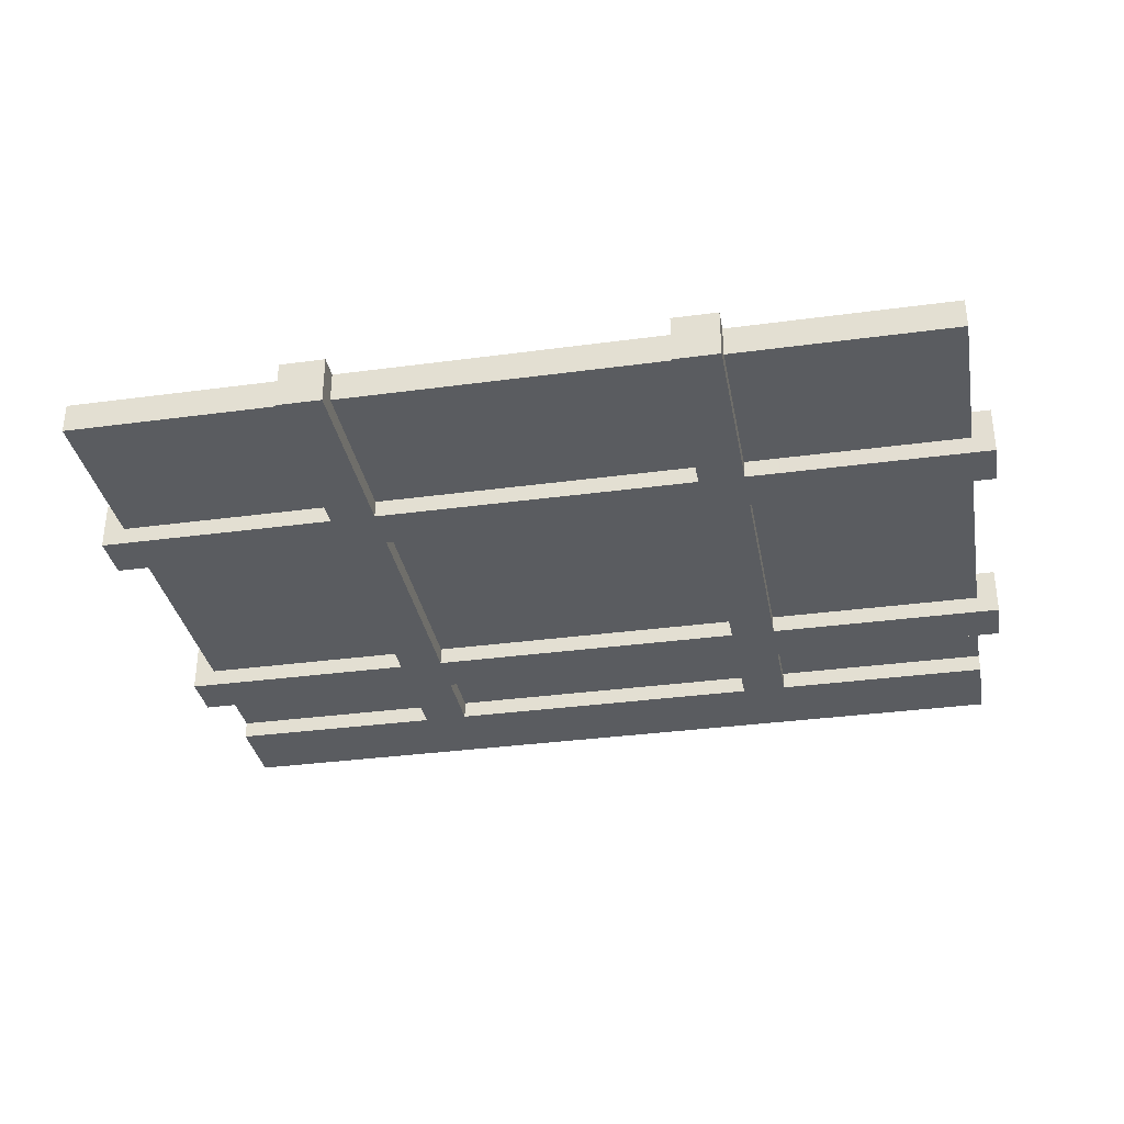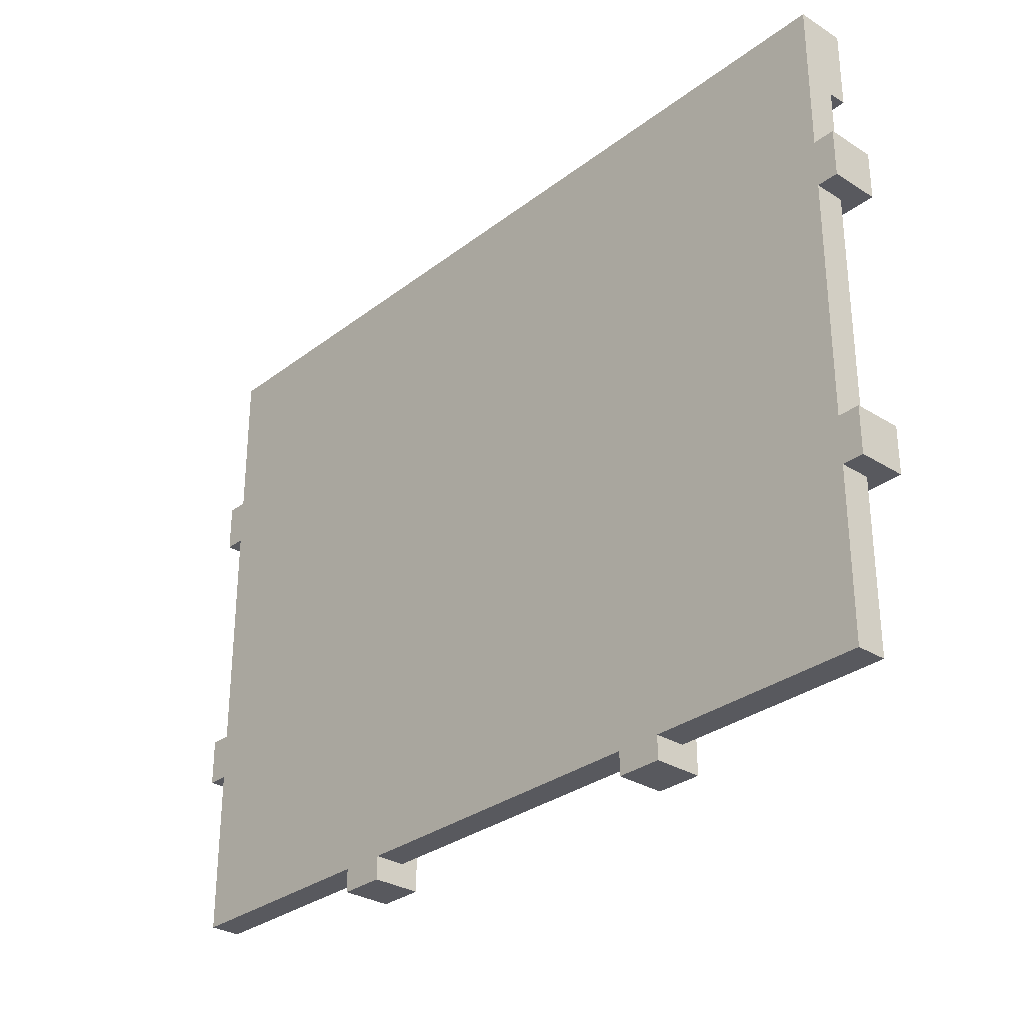
<metadata>
{"format":"obj","ext":"obj","renderer":"f3d","projection":"perspective","resolution":1024,"background":"white","views":[{"elev":-33.8,"azim":-169.6,"up":"+Y"},{"elev":-30.4,"azim":-132.3,"up":"+Z"}]}
</metadata>
<code>
v -4.449 0.0221 -1.127
v -4.449 0.0221 -1.593
v -2.06 0.0221 -1.127
v -2.06 0.0221 -1.593
v -4.449 0.0221 1.744
v -4.449 0.0221 1.266
v -2.06 0.0221 1.744
v -2.06 0.0221 1.266
v -4.237 0.0221 3.259
v -4.237 0.0221 2.479
v -2.06 0.0221 3.259
v -2.06 0.0221 2.479
v -1.836 0.5009 2.479
v -4.237 0.5009 2.479
v -1.836 0.5009 3.259
v -4.237 0.5009 3.259
v -2.06 0.0221 -3.481
v -1.612 0.0221 -3.481
v -2.06 0.0221 -1.593
v -1.612 0.0221 -1.593
v -2.06 0.0221 -1.593
v -1.612 0.0221 -1.593
v -2.06 0.0221 -1.127
v -1.612 0.0221 -1.127
v -2.06 0.0221 -0.3853
v -1.612 0.0221 -0.3853
v -2.06 0.0221 -0.3853
v -1.612 0.0221 -0.3853
v -2.06 0.0221 1.266
v -1.612 0.0221 1.266
v -2.06 0.0221 1.744
v -1.612 0.0221 1.744
v -2.06 0.0221 2.479
v -1.612 0.0221 2.479
v -1.612 0.0221 2.479
v -1.612 0.0221 3.259
v 0 0.5009 2.479
v 0 0.5009 3.259
v -1.612 0.0221 -1.593
v 0 0.0221 -1.593
v -1.612 0.0221 -1.127
v 0 0.0221 -1.127
v -1.612 0.0221 1.266
v 0 0.0221 1.266
v -1.612 0.0221 1.744
v 0 0.0221 1.744
v 0 0.0221 2.479
v 0 0.0221 3.259
v 1.612 0.0221 -1.593
v 1.612 0.0221 -1.127
v 1.612 0.0221 1.266
v 1.612 0.0221 1.744
v 1.612 0.0221 2.479
v 1.612 0.0221 3.259
v 0 0.0221 2.479
v 0 0.0221 3.259
v 0 0.5009 2.479
v 0 0.5009 3.259
v 1.836 0.5009 2.479
v 1.836 0.5009 3.259
v 2.06 0.0221 -3.481
v 2.06 0.0221 -1.593
v 1.612 0.0221 -3.481
v 1.612 0.0221 -1.593
v 2.06 0.0221 -1.593
v 2.06 0.0221 -1.127
v 1.612 0.0221 -1.593
v 1.612 0.0221 -1.127
v 2.06 0.0221 -0.3853
v 1.612 0.0221 -0.3853
v 2.06 0.0221 -0.3853
v 2.06 0.0221 1.266
v 1.612 0.0221 -0.3853
v 1.612 0.0221 1.266
v 2.06 0.0221 1.744
v 1.612 0.0221 1.744
v 2.06 0.0221 2.479
v 1.612 0.0221 2.479
v 2.06 0.0221 2.479
v 2.06 0.0221 3.259
v 4.237 0.5009 2.479
v 4.237 0.5009 3.259
v 4.237 0.0221 3.259
v 4.237 0.0221 2.479
v 4.449 0.0221 -1.127
v 2.06 0.0221 -1.127
v 4.449 0.0221 -1.593
v 2.06 0.0221 -1.593
v 4.449 0.0221 1.744
v 2.06 0.0221 1.744
v 4.449 0.0221 1.266
v 2.06 0.0221 1.266
v -4.449 0.5009 -1.594
v -4.449 0.0221 -1.593
v -4.449 0.5009 -1.13
v -4.449 0.0221 -1.127
v -4.449 0.0221 1.266
v -4.449 0.0221 1.744
v -4.449 0.5009 1.266
v -4.449 0.5009 1.744
v -4.449 0.0221 -1.593
v -4.449 0.5009 -1.594
v -4.237 0.1988 -1.593
v -4.237 0.5009 -1.594
v -4.449 0.0221 -1.127
v -4.237 0.1988 -1.127
v -4.449 0.5009 -1.13
v -4.237 0.5009 -1.13
v -4.449 0.0221 1.266
v -4.449 0.5009 1.266
v -4.237 0.1988 1.266
v -4.237 0.5009 1.266
v -4.449 0.0221 1.744
v -4.237 0.1988 1.744
v -4.449 0.5009 1.744
v -4.237 0.5009 1.744
v -4.237 0.5009 -1.594
v -4.449 0.5009 -1.594
v -4.237 0.5009 -1.13
v -4.449 0.5009 -1.13
v -4.237 0.5009 1.266
v -4.449 0.5009 1.266
v -4.237 0.5009 1.744
v -4.449 0.5009 1.744
v -4.237 0.1988 2.479
v -4.237 0.0221 2.479
v -4.237 0.1988 3.259
v -4.237 0.0221 3.259
v -4.237 0.5009 -3.25
v -4.237 0.1988 -3.25
v -4.237 0.5009 -1.594
v -4.237 0.1988 -1.593
v -4.237 0.5009 -0.3196
v -4.237 0.5009 -1.13
v -4.237 0.1988 -0.3853
v -4.237 0.1988 -1.127
v -4.237 0.5009 3.259
v -4.237 0.5009 2.479
v -4.237 0.1988 1.266
v -4.237 0.5009 1.266
v -4.237 0.1988 1.744
v -4.237 0.5009 1.744
v -3.7 0.5009 -2.675
v -4.237 0.5009 -1.594
v -3.7 0.5009 -0.3207
v -4.237 0.5009 -1.13
v -4.237 0.5009 1.744
v -3.7 0.5009 1.932
v -4.237 0.5009 1.266
v -3.7 0.5009 -2.675
v -3.7 0.5009 -0.3207
v -3.303 0.5009 -2.177
v -3.303 0.5009 -0.3201
v -3.7 0.5009 1.932
v -3.303 0.5009 1.434
v -2.06 0.0221 -1.127
v -2.06 0.1988 -1.127
v -2.06 0.0221 1.744
v -2.06 0.1988 1.744
v -2.06 0.0221 -1.593
v -2.06 0.1988 -1.593
v -2.06 0.0221 1.266
v -2.06 0.1988 1.266
v -2.06 0.1988 2.479
v -2.06 0.0221 2.479
v -4.237 0.1988 2.479
v -4.237 0.0221 2.479
v -4.237 0.1988 3.259
v -4.237 0.0221 3.259
v -2.06 0.1988 3.259
v -2.06 0.0221 3.259
v -4.237 0.1988 -1.593
v -4.237 0.1988 -3.25
v -2.06 0.1988 -1.593
v -2.06 0.1988 -3.25
v -4.237 0.1988 -0.3853
v -4.237 0.1988 -1.127
v -2.06 0.1988 -0.3853
v -2.06 0.1988 -1.127
v -4.237 0.1988 1.266
v -2.06 0.1988 1.266
v -4.237 0.1988 2.479
v -4.237 0.1988 1.744
v -2.06 0.1988 2.479
v -2.06 0.1988 1.744
v -2.06 0.1988 -3.25
v -4.237 0.1988 -3.25
v -2.06 0.5009 -3.25
v -4.237 0.5009 -3.25
v -1.836 0.5009 3.259
v -4.237 0.5009 3.259
v -4.237 0.5009 -3.25
v -2.06 0.5009 -3.25
v -1.836 0.5009 -2.675
v -4.237 0.5009 2.479
v -1.836 0.5009 2.479
v -1.836 0.5009 1.932
v -1.836 0.5009 -2.675
v -1.836 0.5009 -2.177
v -1.836 0.5009 1.932
v -1.836 0.5009 1.434
v -1.836 0.5009 -2.177
v -3.303 0.5009 -2.177
v -1.836 0.5009 -0.3201
v -3.303 0.5009 -0.3201
v -1.836 0.5009 1.434
v -3.303 0.5009 1.434
v -4.237 0.5009 -0.3196
v -2.06 0.0221 -3.481
v -2.06 0.0221 -1.593
v -2.06 0.1988 -3.25
v -2.06 0.1988 -1.593
v -2.06 0.1988 -1.127
v -2.06 0.0221 -1.127
v -2.06 0.1988 -0.3853
v -2.06 0.0221 -0.3853
v -2.06 0.1988 1.266
v -2.06 0.0221 1.266
v -2.06 0.1988 1.744
v -2.06 0.0221 1.744
v -2.06 0.1988 2.479
v -2.06 0.0221 2.479
v -2.06 0.5009 -3.481
v -2.06 0.5009 -3.25
v -1.612 0.1988 3.259
v -1.612 0.0221 3.259
v -1.612 0.0221 -3.481
v -2.06 0.0221 -3.481
v -1.612 0.5009 -3.481
v -2.06 0.5009 -3.481
v -1.612 0.5009 -3.25
v -1.612 0.5009 -3.481
v -2.06 0.5009 -3.25
v -2.06 0.5009 -3.481
v -1.612 0.0221 -3.481
v -1.612 0.1988 -3.25
v -1.612 0.0221 -1.593
v -1.612 0.1988 -1.593
v -1.612 0.1988 -0.3853
v -1.612 0.0221 -0.3853
v -1.612 0.1988 -1.127
v -1.612 0.0221 -1.127
v -1.612 0.1988 1.266
v -1.612 0.0221 1.266
v -1.612 0.1988 2.479
v -1.612 0.0221 2.479
v -1.612 0.1988 1.744
v -1.612 0.0221 1.744
v -1.612 0.5009 -3.481
v -1.612 0.5009 -3.25
v -1.612 0.5009 -3.25
v 0 0.5009 -2.177
v 0 0.5009 -2.675
v 0 0.5009 -0.3201
v 0 0.5009 -2.177
v 0 0.5009 1.434
v 0 0.5009 1.434
v 0 0.5009 1.932
v 0 0.5009 1.932
v 0 0.5009 2.479
v 0 0.5009 3.259
v 0 0.1988 3.259
v 0 0.5009 -2.675
v 0 0.5009 -3.25
v 0 0.1988 -1.593
v 0 0.0221 -1.593
v -1.612 0.1988 -1.593
v -1.612 0.0221 -1.593
v -1.612 0.1988 -1.127
v -1.612 0.0221 -1.127
v 0 0.1988 -1.127
v 0 0.0221 -1.127
v 0 0.1988 1.266
v 0 0.0221 1.266
v -1.612 0.1988 1.266
v -1.612 0.0221 1.266
v -1.612 0.1988 1.744
v -1.612 0.0221 1.744
v 0 0.1988 1.744
v 0 0.0221 1.744
v 0 0.1988 2.479
v 0 0.0221 2.479
v -1.612 0.1988 2.479
v -1.612 0.0221 2.479
v 0 0.0221 3.259
v -1.612 0.1988 -3.25
v 0 0.1988 -3.25
v -1.612 0.1988 -1.593
v 0 0.1988 -1.593
v -1.612 0.1988 -1.127
v 0 0.1988 -1.127
v -1.612 0.1988 -0.3853
v 0 0.1988 -0.3853
v -1.612 0.1988 1.266
v 0 0.1988 1.266
v -1.612 0.1988 1.744
v 0 0.1988 1.744
v -1.612 0.1988 2.479
v 0 0.1988 2.479
v 0 0.1988 -3.25
v -1.612 0.1988 -3.25
v 0 0.5009 -3.25
v -1.612 0.5009 -3.25
v 1.612 0.1988 -1.593
v 1.612 0.0221 -1.593
v 1.612 0.1988 -1.127
v 1.612 0.0221 -1.127
v 1.612 0.1988 1.266
v 1.612 0.0221 1.266
v 1.612 0.1988 1.744
v 1.612 0.0221 1.744
v 1.612 0.1988 2.479
v 1.612 0.0221 2.479
v 1.612 0.1988 3.259
v 1.612 0.0221 3.259
v 1.612 0.1988 -3.25
v 1.612 0.1988 -1.593
v 1.612 0.1988 -1.127
v 1.612 0.1988 -0.3853
v 1.612 0.1988 1.266
v 1.612 0.1988 1.744
v 1.612 0.1988 2.479
v 1.612 0.1988 -3.25
v 1.612 0.5009 -3.25
v 1.836 0.5009 3.259
v 1.836 0.5009 -2.675
v 1.612 0.5009 -3.25
v 1.836 0.5009 -2.177
v 1.836 0.5009 -2.675
v 1.836 0.5009 -0.3201
v 1.836 0.5009 -2.177
v 1.836 0.5009 1.434
v 1.836 0.5009 1.434
v 1.836 0.5009 1.932
v 1.836 0.5009 1.932
v 1.836 0.5009 2.479
v 2.06 0.1988 3.259
v 2.06 0.5009 -3.25
v 1.612 0.0221 -3.481
v 1.612 0.0221 -1.593
v 1.612 0.1988 -3.25
v 1.612 0.1988 -1.593
v 1.612 0.1988 -0.3853
v 1.612 0.1988 -1.127
v 1.612 0.0221 -0.3853
v 1.612 0.0221 -1.127
v 1.612 0.1988 1.266
v 1.612 0.0221 1.266
v 1.612 0.1988 2.479
v 1.612 0.1988 1.744
v 1.612 0.0221 2.479
v 1.612 0.0221 1.744
v 1.612 0.5009 -3.481
v 1.612 0.5009 -3.25
v 2.06 0.0221 3.259
v 1.612 0.0221 -3.481
v 1.612 0.5009 -3.481
v 2.06 0.0221 -3.481
v 2.06 0.5009 -3.481
v 1.612 0.5009 -3.25
v 2.06 0.5009 -3.25
v 1.612 0.5009 -3.481
v 2.06 0.5009 -3.481
v 2.06 0.0221 -3.481
v 2.06 0.1988 -3.25
v 2.06 0.0221 -1.593
v 2.06 0.1988 -1.593
v 2.06 0.1988 -1.127
v 2.06 0.1988 -0.3853
v 2.06 0.0221 -1.127
v 2.06 0.0221 -0.3853
v 2.06 0.1988 1.266
v 2.06 0.0221 1.266
v 2.06 0.1988 1.744
v 2.06 0.1988 2.479
v 2.06 0.0221 1.744
v 2.06 0.0221 2.479
v 2.06 0.5009 -3.481
v 2.06 0.5009 -3.25
v 3.7 0.5009 -2.675
v 4.237 0.5009 -1.594
v 4.237 0.5009 -3.25
v 4.237 0.5009 -1.13
v 3.7 0.5009 -0.3207
v 4.237 0.5009 -0.3196
v 4.237 0.5009 1.266
v 4.237 0.5009 1.744
v 3.7 0.5009 1.932
v 4.237 0.5009 2.479
v 3.303 0.5009 -2.177
v 3.303 0.5009 -0.3201
v 3.303 0.5009 1.434
v 3.7 0.5009 -2.675
v 3.303 0.5009 -2.177
v 3.7 0.5009 1.932
v 3.303 0.5009 1.434
v 4.237 0.5009 3.259
v 4.237 0.1988 3.259
v 2.06 0.1988 2.479
v 4.237 0.1988 2.479
v 2.06 0.0221 2.479
v 4.237 0.0221 2.479
v 4.237 0.0221 3.259
v 4.237 0.1988 -1.593
v 2.06 0.1988 -1.593
v 4.237 0.1988 -3.25
v 2.06 0.1988 -3.25
v 4.237 0.1988 -0.3853
v 2.06 0.1988 -0.3853
v 4.237 0.1988 -1.127
v 2.06 0.1988 -1.127
v 4.237 0.1988 1.266
v 2.06 0.1988 1.266
v 4.237 0.1988 2.479
v 2.06 0.1988 2.479
v 4.237 0.1988 1.744
v 2.06 0.1988 1.744
v 2.06 0.1988 -3.25
v 2.06 0.5009 -3.25
v 4.237 0.1988 -3.25
v 4.237 0.5009 -3.25
v 4.449 0.0221 -1.593
v 2.06 0.0221 -1.593
v 4.237 0.1988 -1.593
v 2.06 0.1988 -1.593
v 4.449 0.0221 -1.127
v 4.237 0.1988 -1.127
v 2.06 0.0221 -1.127
v 2.06 0.1988 -1.127
v 4.449 0.0221 1.266
v 2.06 0.0221 1.266
v 4.237 0.1988 1.266
v 2.06 0.1988 1.266
v 4.449 0.0221 1.744
v 4.237 0.1988 1.744
v 2.06 0.0221 1.744
v 2.06 0.1988 1.744
v 3.7 0.5009 -0.3207
v 3.303 0.5009 -0.3201
v 4.237 0.1988 2.479
v 4.237 0.1988 3.259
v 4.237 0.0221 2.479
v 4.237 0.0221 3.259
v 4.237 0.1988 -0.3853
v 4.237 0.5009 -0.3196
v 4.237 0.1988 1.266
v 4.237 0.5009 1.266
v 4.237 0.1988 1.744
v 4.237 0.5009 1.744
v 4.237 0.5009 2.479
v 4.237 0.1988 -1.593
v 4.237 0.1988 -3.25
v 4.237 0.5009 -1.594
v 4.237 0.5009 -3.25
v 4.237 0.5009 -1.13
v 4.237 0.1988 -1.127
v 4.237 0.5009 3.259
v 4.449 0.5009 -1.594
v 4.237 0.5009 -1.594
v 4.449 0.5009 -1.13
v 4.237 0.5009 -1.13
v 4.449 0.5009 1.266
v 4.237 0.5009 1.266
v 4.449 0.5009 1.744
v 4.237 0.5009 1.744
v 4.237 0.5009 -1.594
v 4.237 0.5009 -1.13
v 4.449 0.5009 -1.594
v 4.449 0.5009 -1.13
v 4.237 0.5009 1.266
v 4.237 0.5009 1.744
v 4.449 0.5009 1.266
v 4.449 0.5009 1.744
v 4.449 0.0221 -1.127
v 4.449 0.0221 -1.593
v 4.449 0.5009 -1.13
v 4.449 0.5009 -1.594
v 4.449 0.0221 1.266
v 4.449 0.5009 1.266
v 4.449 0.0221 1.744
v 4.449 0.5009 1.744
f 6 7 5
f 8 7 6
f 2 3 1
f 4 3 2
f 90 91 89
f 92 91 90
f 86 87 85
f 88 87 86
f 66 67 65
f 66 67 66
f 66 68 67
f 69 68 66
f 69 70 68
f 83 84 83
f 80 84 83
f 80 79 84
f 80 79 80
f 80 53 79
f 54 53 80
f 54 55 53
f 56 55 54
f 62 63 61
f 64 63 62
f 22 23 21
f 24 23 22
f 24 25 23
f 26 25 24
f 18 19 17
f 20 19 18
f 58 59 57
f 60 59 58
f 60 81 59
f 82 81 60
f 44 45 43
f 44 45 44
f 44 46 45
f 44 46 44
f 44 52 46
f 51 52 44
f 40 41 39
f 40 41 40
f 40 42 41
f 40 42 40
f 40 50 42
f 49 50 40
f 13 38 37
f 13 38 13
f 13 15 38
f 14 15 13
f 14 16 15
f 48 47 48
f 36 47 48
f 36 35 47
f 11 35 36
f 11 12 35
f 11 12 11
f 11 10 12
f 9 10 11
f 72 73 71
f 72 73 72
f 72 74 73
f 75 74 72
f 75 76 74
f 77 76 75
f 77 78 76
f 28 29 27
f 30 29 28
f 30 31 29
f 32 31 30
f 32 33 31
f 34 33 32
f 120 118 120
f 119 118 120
f 119 117 118
f 441 450 457
f 449 440 448
f 450 440 449
f 450 440 440
f 441 440 450
f 441 442 440
f 443 442 441
f 413 412 413
f 409 412 413
f 409 408 412
f 409 408 409
f 409 410 408
f 411 410 409
f 419 420 418
f 421 420 419
f 415 416 414
f 417 416 415
f 405 406 404
f 407 406 405
f 400 401 399
f 402 401 400
f 392 391 332
f 205 204 203
f 206 204 205
f 206 254 204
f 256 254 206
f 256 254 254
f 332 254 256
f 332 330 254
f 391 330 332
f 391 330 330
f 390 330 391
f 390 330 330
f 331 330 390
f 331 330 330
f 255 330 331
f 255 254 330
f 255 254 255
f 255 204 254
f 202 204 255
f 202 203 204
f 207 206 205
f 212 210 212
f 211 210 212
f 211 209 210
f 211 209 211
f 211 223 209
f 224 223 211
f 232 233 231
f 234 233 232
f 228 229 227
f 230 229 228
f 220 221 219
f 222 221 220
f 214 215 213
f 216 215 214
f 216 217 215
f 218 217 216
f 138 127 137
f 128 126 128
f 127 126 128
f 127 125 126
f 138 125 127
f 138 125 125
f 142 125 138
f 142 141 125
f 159 158 159
f 114 158 159
f 114 113 158
f 114 113 114
f 114 115 113
f 116 115 114
f 98 99 97
f 100 99 98
f 94 95 93
f 96 95 94
f 479 480 478
f 481 480 479
f 475 476 474
f 477 476 475
f 471 472 470
f 473 472 471
f 467 468 466
f 469 468 467
f 452 453 451
f 454 453 452
f 375 376 374
f 377 376 375
f 369 370 368
f 369 370 369
f 369 371 370
f 372 371 369
f 372 373 371
f 157 156 157
f 106 156 157
f 106 105 156
f 106 105 106
f 106 107 105
f 108 107 106
f 361 362 360
f 363 362 361
f 357 358 356
f 359 358 357
f 350 351 349
f 352 351 350
f 246 247 245
f 248 247 246
f 187 188 186
f 189 188 187
f 183 184 182
f 185 184 183
f 173 174 172
f 175 174 173
f 165 166 164
f 167 166 165
f 130 131 129
f 132 131 130
f 122 123 121
f 124 123 122
f 455 444 456
f 445 444 455
f 445 446 444
f 447 446 445
f 424 423 425
f 424 423 424
f 424 422 423
f 424 422 424
f 424 458 422
f 459 458 424
f 271 307 306
f 271 307 271
f 271 272 307
f 271 272 271
f 271 270 272
f 269 270 271
f 152 198 150
f 199 198 152
f 199 253 198
f 252 253 199
f 328 253 252
f 328 253 328
f 328 329 253
f 394 329 328
f 394 393 329
f 394 393 394
f 394 438 393
f 439 438 394
f 439 438 438
f 396 438 439
f 396 395 438
f 396 395 396
f 396 334 395
f 333 334 396
f 333 258 334
f 257 258 333
f 257 258 258
f 201 258 257
f 201 200 258
f 155 200 201
f 155 154 200
f 155 154 155
f 155 151 154
f 153 151 155
f 153 151 151
f 152 151 153
f 152 150 151
f 379 378 379
f 365 378 379
f 365 364 378
f 365 364 365
f 365 366 364
f 367 366 365
f 297 298 296
f 297 298 297
f 297 299 298
f 297 299 297
f 297 322 299
f 321 322 297
f 291 292 290
f 293 292 291
f 293 294 292
f 293 294 293
f 293 295 294
f 293 295 293
f 293 320 295
f 293 320 293
f 293 319 320
f 291 319 293
f 291 318 319
f 250 249 250
f 236 249 250
f 236 235 249
f 236 235 236
f 236 237 235
f 238 237 236
f 287 288 286
f 287 288 287
f 287 289 288
f 287 289 287
f 287 317 289
f 316 317 287
f 325 314 337
f 261 314 325
f 261 262 314
f 261 262 261
f 261 225 262
f 190 225 261
f 190 170 225
f 191 170 190
f 191 170 170
f 168 170 191
f 168 170 170
f 169 170 168
f 169 170 170
f 171 170 169
f 171 225 170
f 226 225 171
f 226 262 225
f 285 262 226
f 285 262 262
f 315 262 285
f 315 314 262
f 355 314 315
f 355 337 314
f 403 337 355
f 403 337 337
f 398 337 403
f 398 337 337
f 397 337 398
f 397 337 337
f 325 337 397
f 241 240 242
f 239 240 241
f 239 244 240
f 243 244 239
f 160 103 161
f 101 103 160
f 101 103 103
f 102 103 101
f 102 104 103
f 179 177 179
f 178 177 179
f 178 176 177
f 178 176 178
f 178 180 176
f 181 180 178
f 388 386 384
f 388 386 388
f 388 387 386
f 388 387 388
f 388 389 387
f 388 389 388
f 388 336 389
f 335 336 388
f 335 260 336
f 259 260 335
f 259 260 260
f 197 260 259
f 197 196 260
f 148 196 197
f 148 195 196
f 148 195 148
f 148 147 195
f 148 147 148
f 148 149 147
f 145 149 148
f 145 208 149
f 145 208 145
f 145 146 208
f 145 146 145
f 145 144 146
f 143 144 145
f 143 192 144
f 143 192 143
f 143 193 192
f 143 193 143
f 194 193 143
f 194 251 193
f 263 251 194
f 263 264 251
f 263 264 263
f 263 327 264
f 326 327 263
f 326 338 327
f 380 338 326
f 380 382 338
f 380 382 380
f 380 381 382
f 380 381 380
f 384 381 380
f 384 383 381
f 384 383 384
f 384 385 383
f 386 385 384
f 112 110 112
f 111 110 112
f 111 109 110
f 111 109 111
f 111 162 109
f 163 162 111
f 136 134 136
f 135 134 136
f 135 133 134
f 139 133 135
f 139 140 133
f 465 464 465
f 435 464 465
f 435 434 464
f 435 434 435
f 435 436 434
f 437 436 435
f 310 311 310
f 279 311 310
f 279 280 311
f 279 280 279
f 279 278 280
f 277 278 279
f 433 431 433
f 432 431 433
f 432 430 431
f 432 430 432
f 432 462 430
f 463 462 432
f 313 312 313
f 282 312 313
f 282 281 312
f 282 281 282
f 282 283 281
f 284 283 282
f 461 460 461
f 427 460 461
f 427 426 460
f 427 426 427
f 427 428 426
f 429 428 427
f 303 301 303
f 302 301 303
f 302 300 301
f 302 300 302
f 302 323 300
f 324 323 302
f 346 344 346
f 345 344 346
f 345 343 344
f 348 343 345
f 348 347 343
f 342 340 342
f 341 340 342
f 341 339 340
f 341 339 341
f 341 353 339
f 354 353 341
f 305 304 305
f 266 304 305
f 266 265 304
f 266 265 266
f 266 267 265
f 268 267 266
f 309 308 309
f 274 308 309
f 274 273 308
f 274 273 274
f 274 275 273
f 276 275 274

</code>
